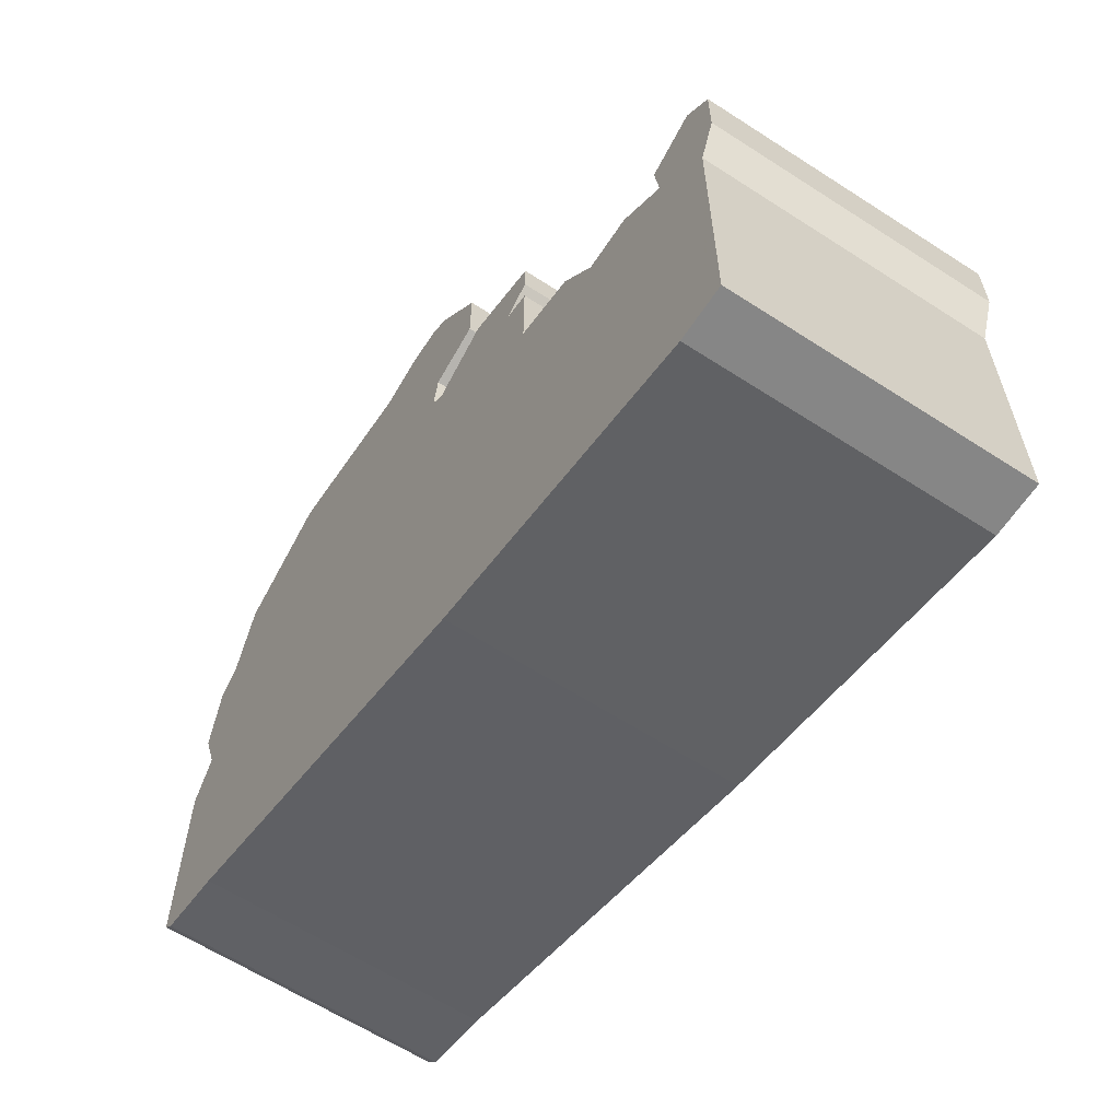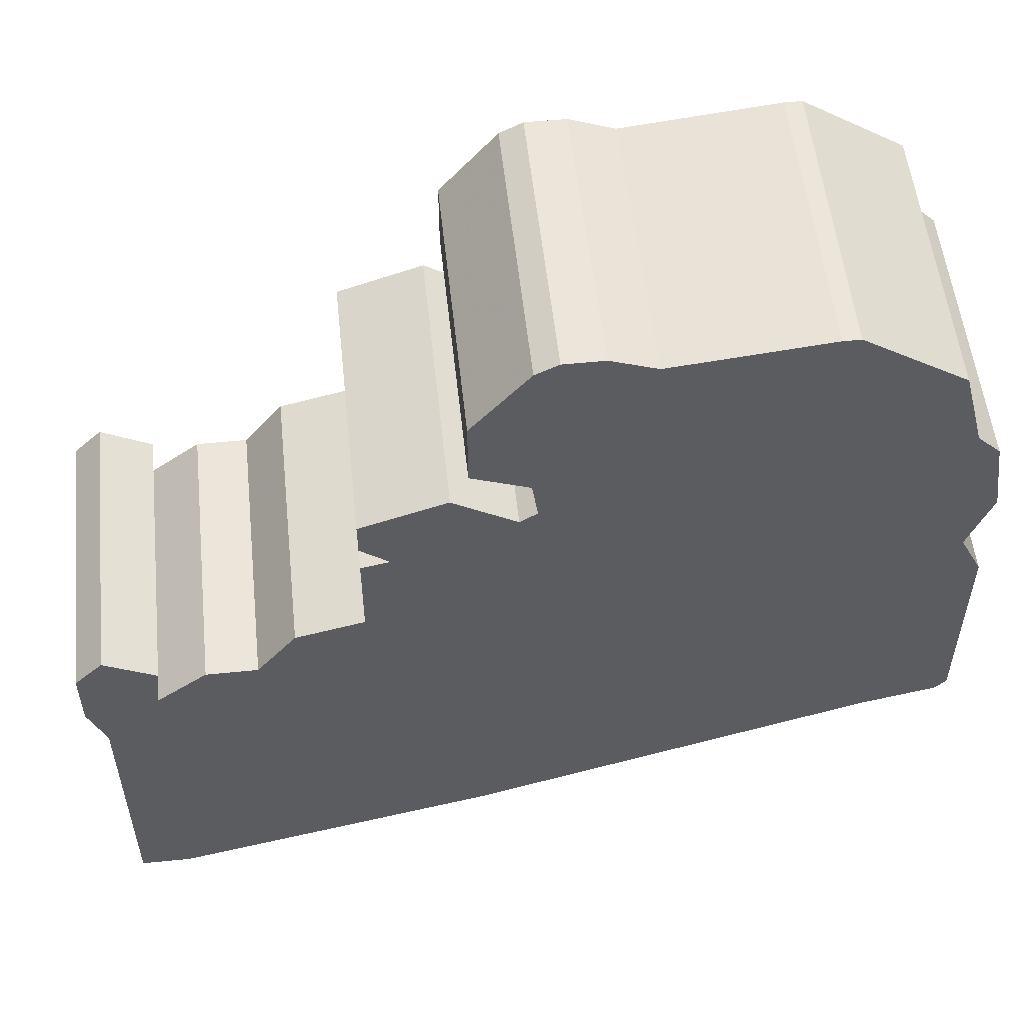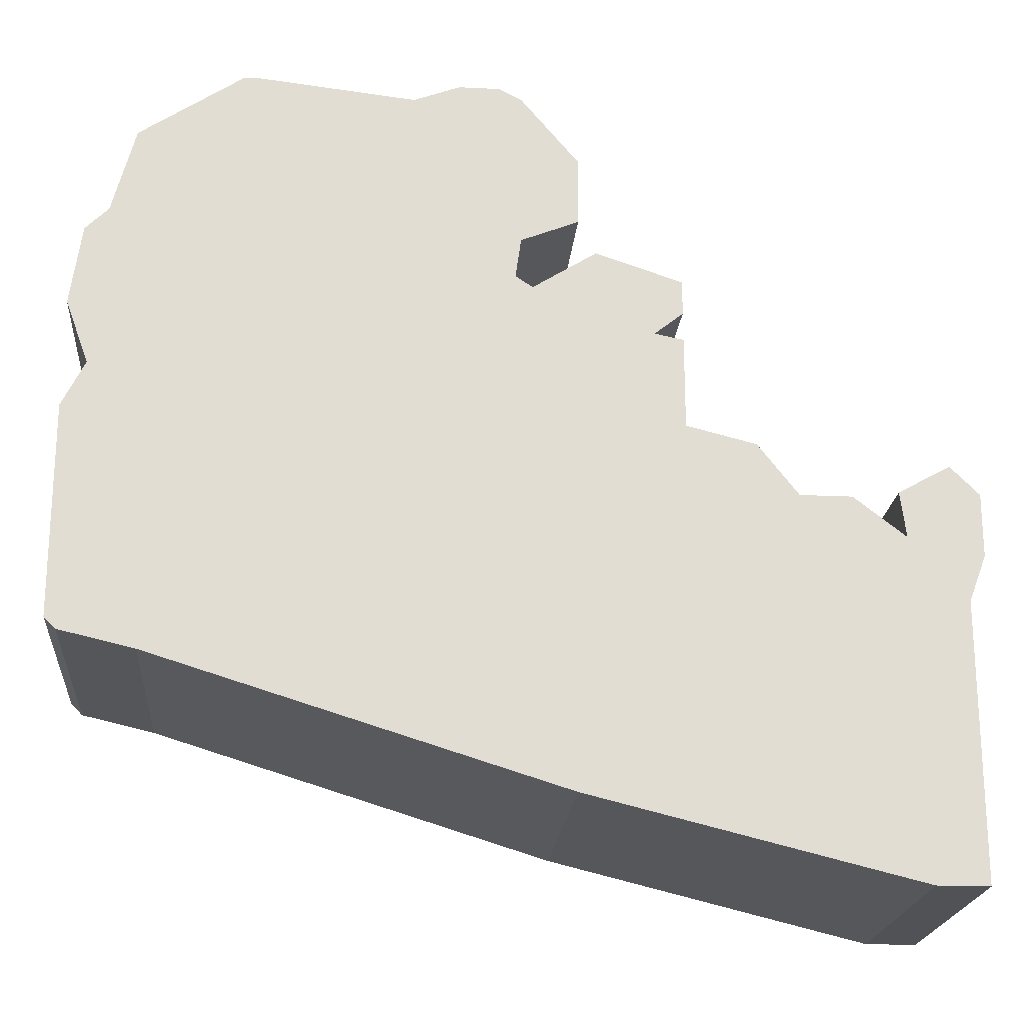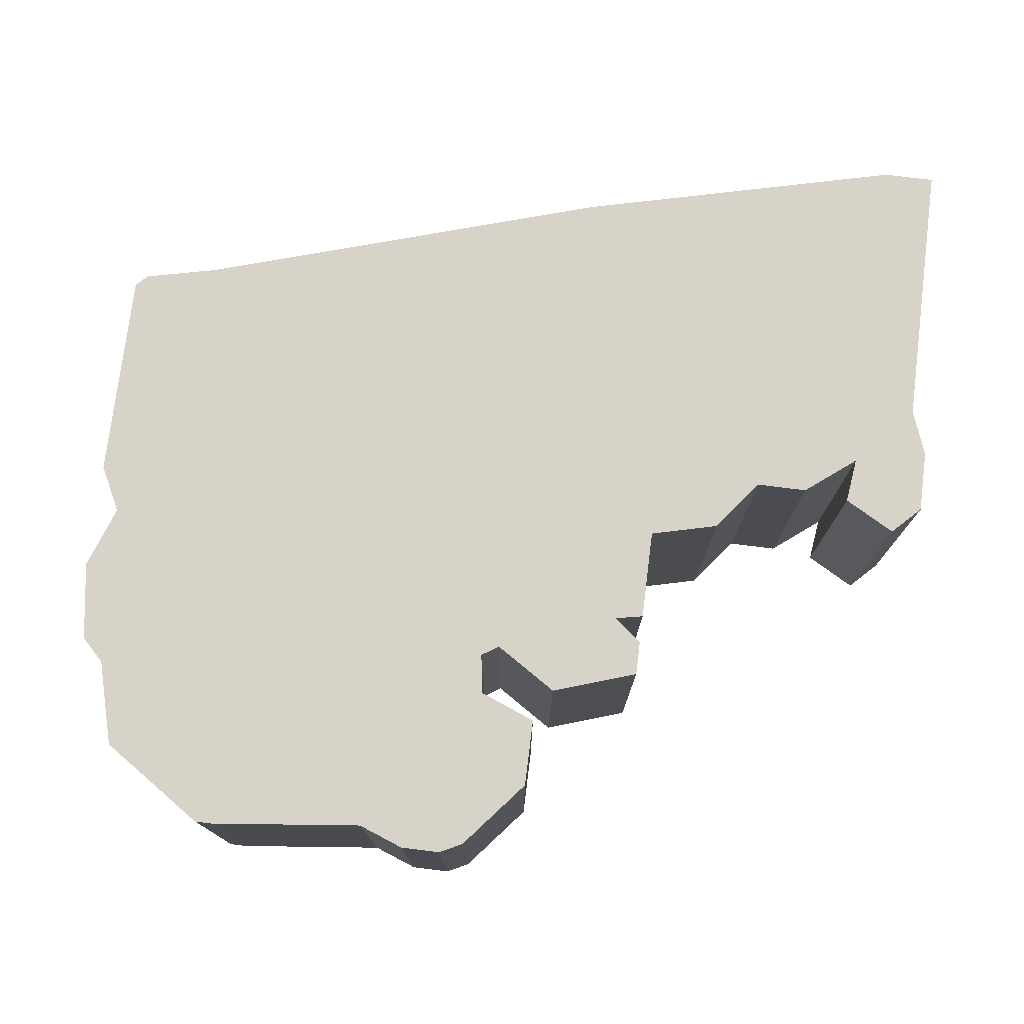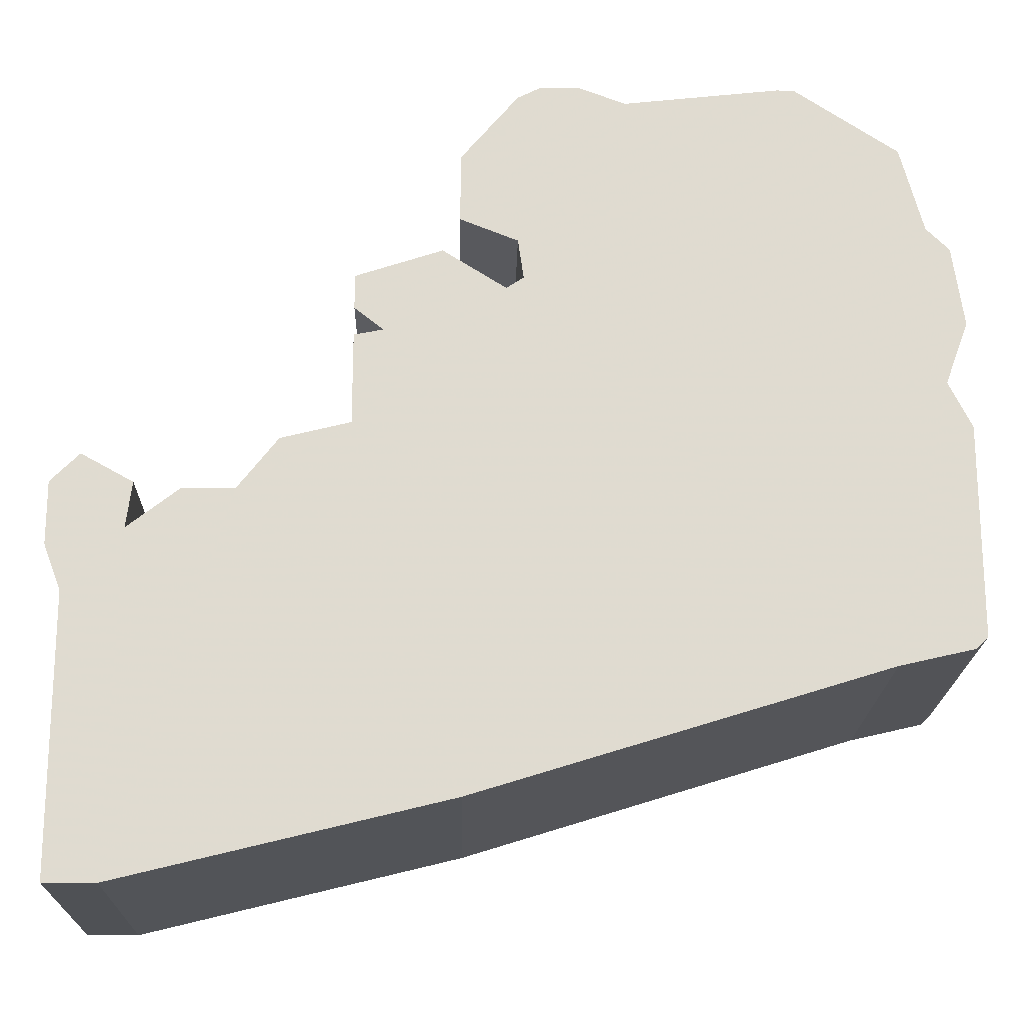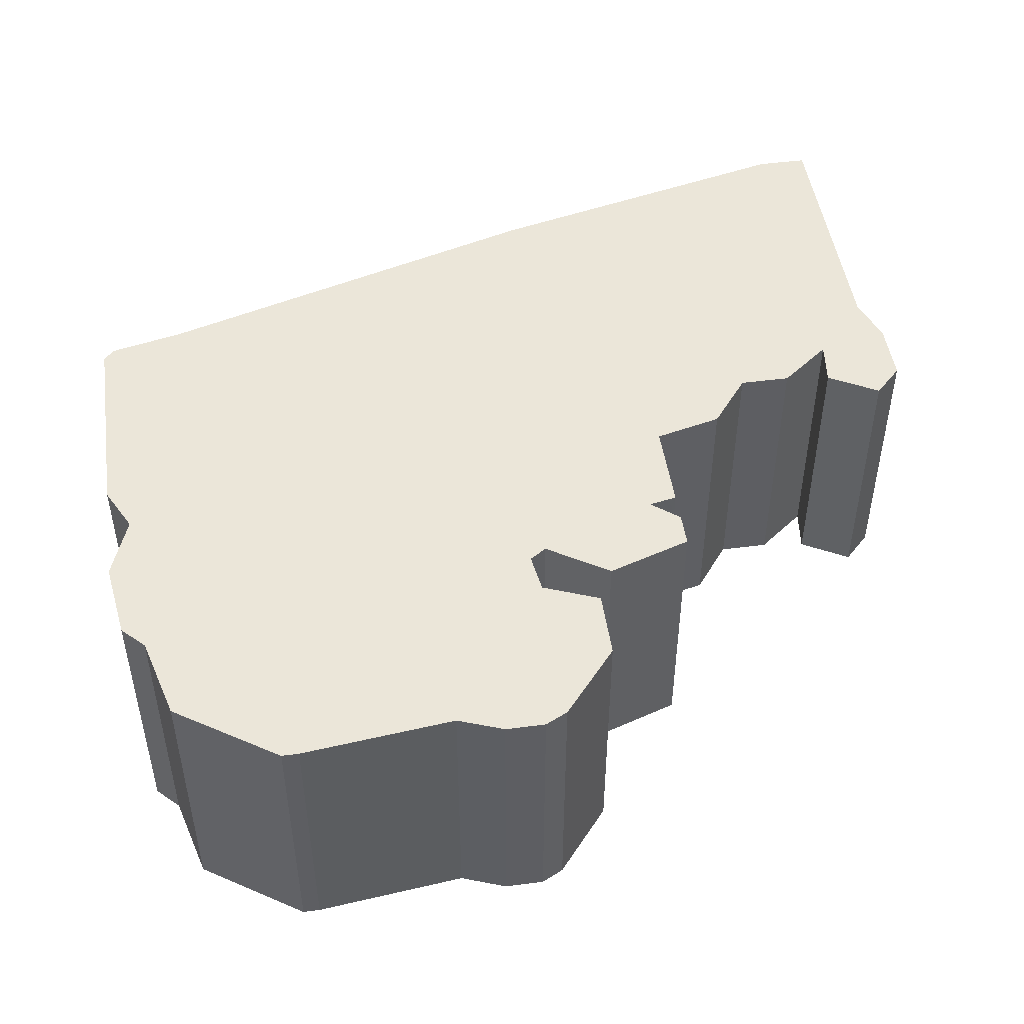
<metadata>
{"format":"obj","ext":"obj","renderer":"f3d","projection":"perspective","resolution":1024,"background":"white","views":[{"elev":-62.2,"azim":-123.3,"up":"+Y"},{"elev":54.3,"azim":-6.1,"up":"+Y"},{"elev":-21.0,"azim":175.2,"up":"+Y"},{"elev":76.2,"azim":-172.9,"up":"+Z"},{"elev":-19.5,"azim":-1.2,"up":"+Y"},{"elev":48.1,"azim":171.7,"up":"+Z"}]}
</metadata>
<code>
g sbg_arkout_sf_wall3fleft01b
v 0.2 1.39 0
v 0.12 1.42 0
v 0.05 1.42 0
v 0.01 1.4 0
v -0.09 1.28 0
v -0.09 1.16 0
v 0.01 1.12 0
v 0.02 1.05 0
v -0.01 1.03 0
v -0.12 1.1 0
v -0.27 1.05 0
v -0.27 0.99 0
v -0.22 0.95 0
v -0.27 0.94 0
v -0.27 0.78 0
v -0.39 0.75 0
v -0.46 0.66 0
v -0.55 0.66 0
v -0.64 0.59 0
v -0.63 0.67 0
v -0.72 0.72 0
v -0.77 0.67 0
v -0.77 0.56 0
v -0.74 0.48 0
v -0.74 0 0
v -0.65 0 0
v -0.08 0.14 0
v 0.63 0.36 0
v 0.76 0.39 0
v 0.78 0.41 0
v 0.78 0.78 0
v 0.74 0.86 0
v 0.78 0.97 0
v 0.76 1.11 0
v 0.72 1.15 0
v 0.68 1.3 0
v 0.5 1.42 0
v 0.47 1.42 0
v 0.2 1.39 0.5
v 0.12 1.42 0.5
v 0.05 1.42 0.5
v 0.01 1.4 0.5
v -0.09 1.28 0.5
v -0.09 1.16 0.5
v 0.01 1.12 0.5
v 0.02 1.05 0.5
v -0.01 1.03 0.5
v -0.12 1.1 0.5
v -0.27 1.05 0.5
v -0.27 0.99 0.5
v -0.22 0.95 0.5
v -0.27 0.94 0.5
v -0.27 0.78 0.5
v -0.39 0.75 0.5
v -0.46 0.66 0.5
v -0.55 0.66 0.5
v -0.64 0.59 0.5
v -0.63 0.67 0.5
v -0.72 0.72 0.5
v -0.77 0.67 0.5
v -0.77 0.56 0.5
v -0.74 0.48 0.5
v -0.74 0 0.5
v -0.65 0 0.5
v -0.08 0.14 0.5
v 0.63 0.36 0.5
v 0.76 0.39 0.5
v 0.78 0.41 0.5
v 0.78 0.78 0.5
v 0.74 0.86 0.5
v 0.78 0.97 0.5
v 0.76 1.11 0.5
v 0.72 1.15 0.5
v 0.68 1.3 0.5
v 0.5 1.42 0.5
v 0.47 1.42 0.5
g sbg_arkout_sf_wall3fleft01b_0
f 38 37 36
f 38 36 35
f 35 34 33
f 38 35 8
f 35 33 32
f 32 31 28
f 9 8 28
f 29 28 30
f 31 30 28
f 8 32 28
f 15 9 28
f 17 15 27
f 23 22 19
f 24 23 19
f 25 24 26
f 22 21 20
f 19 22 20
f 24 19 26
f 19 18 17
f 19 17 26
f 17 16 15
f 26 17 27
f 15 14 13
f 13 12 11
f 13 11 10
f 15 13 9
f 13 10 9
f 27 15 28
f 35 32 8
f 8 7 1
f 7 4 2
f 6 5 7
f 5 4 7
f 4 3 2
f 1 7 2
f 38 8 1
f 37 74 36
f 74 37 75
f 38 75 37
f 75 38 76
f 36 73 35
f 73 36 74
f 34 71 33
f 71 34 72
f 35 72 34
f 72 35 73
f 33 70 32
f 70 33 71
f 32 69 31
f 69 32 70
f 9 46 8
f 46 9 47
f 29 66 28
f 66 29 67
f 30 67 29
f 67 30 68
f 31 68 30
f 68 31 69
f 23 60 22
f 60 23 61
f 24 61 23
f 61 24 62
f 25 62 24
f 62 25 63
f 26 63 25
f 63 26 64
f 21 58 20
f 58 21 59
f 22 59 21
f 59 22 60
f 20 57 19
f 57 20 58
f 18 55 17
f 55 18 56
f 19 56 18
f 56 19 57
f 16 53 15
f 53 16 54
f 17 54 16
f 54 17 55
f 27 64 26
f 64 27 65
f 14 51 13
f 51 14 52
f 15 52 14
f 52 15 53
f 12 49 11
f 49 12 50
f 13 50 12
f 50 13 51
f 11 48 10
f 48 11 49
f 10 47 9
f 47 10 48
f 28 65 27
f 65 28 66
f 8 45 7
f 45 8 46
f 6 43 5
f 43 6 44
f 7 44 6
f 44 7 45
f 5 42 4
f 42 5 43
f 3 40 2
f 40 3 41
f 4 41 3
f 41 4 42
f 2 39 1
f 39 2 40
f 1 76 38
f 76 1 39
f 74 75 76
f 73 74 76
f 71 72 73
f 46 73 76
f 70 71 73
f 66 69 70
f 66 46 47
f 68 66 67
f 66 68 69
f 66 70 46
f 66 47 53
f 65 53 55
f 57 60 61
f 57 61 62
f 64 62 63
f 58 59 60
f 58 60 57
f 64 57 62
f 55 56 57
f 64 55 57
f 53 54 55
f 65 55 64
f 51 52 53
f 49 50 51
f 48 49 51
f 47 51 53
f 47 48 51
f 66 53 65
f 46 70 73
f 39 45 46
f 40 42 45
f 45 43 44
f 45 42 43
f 40 41 42
f 40 45 39
f 39 46 76

</code>
